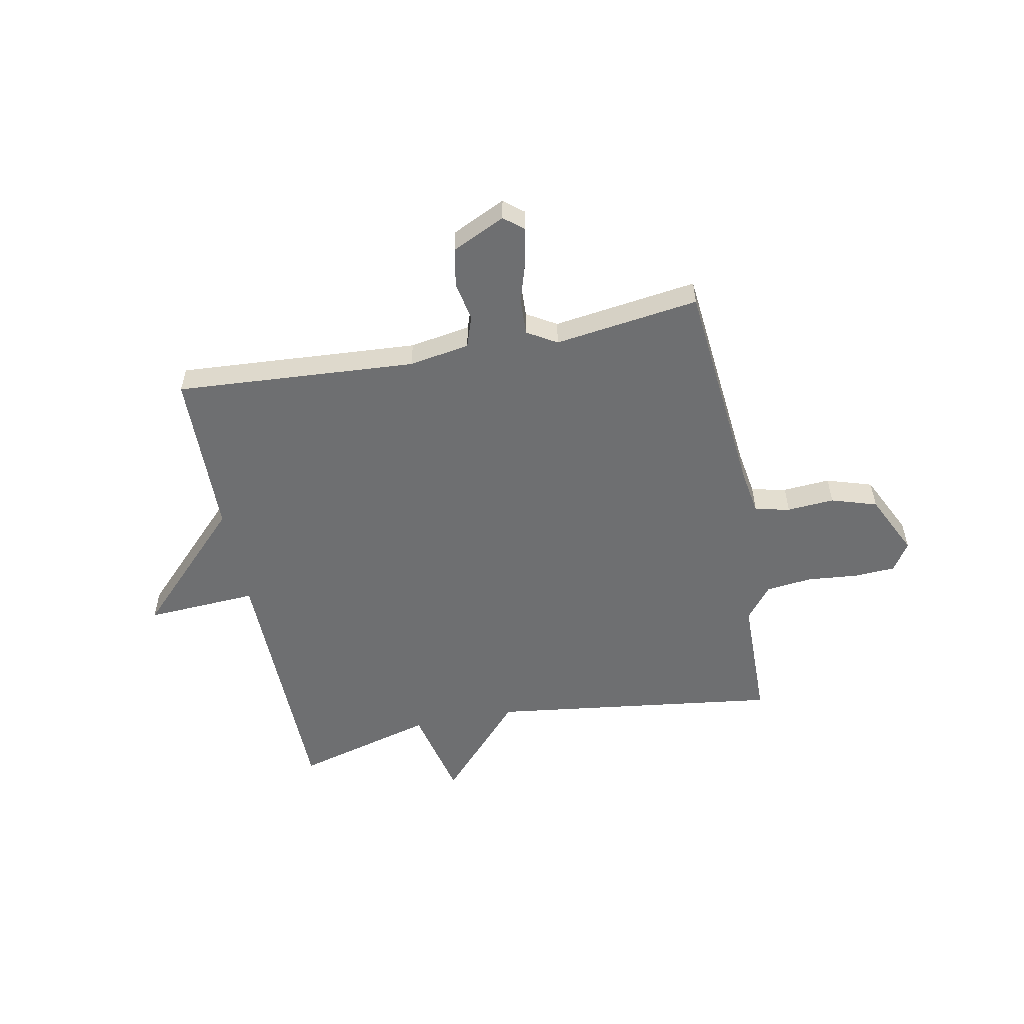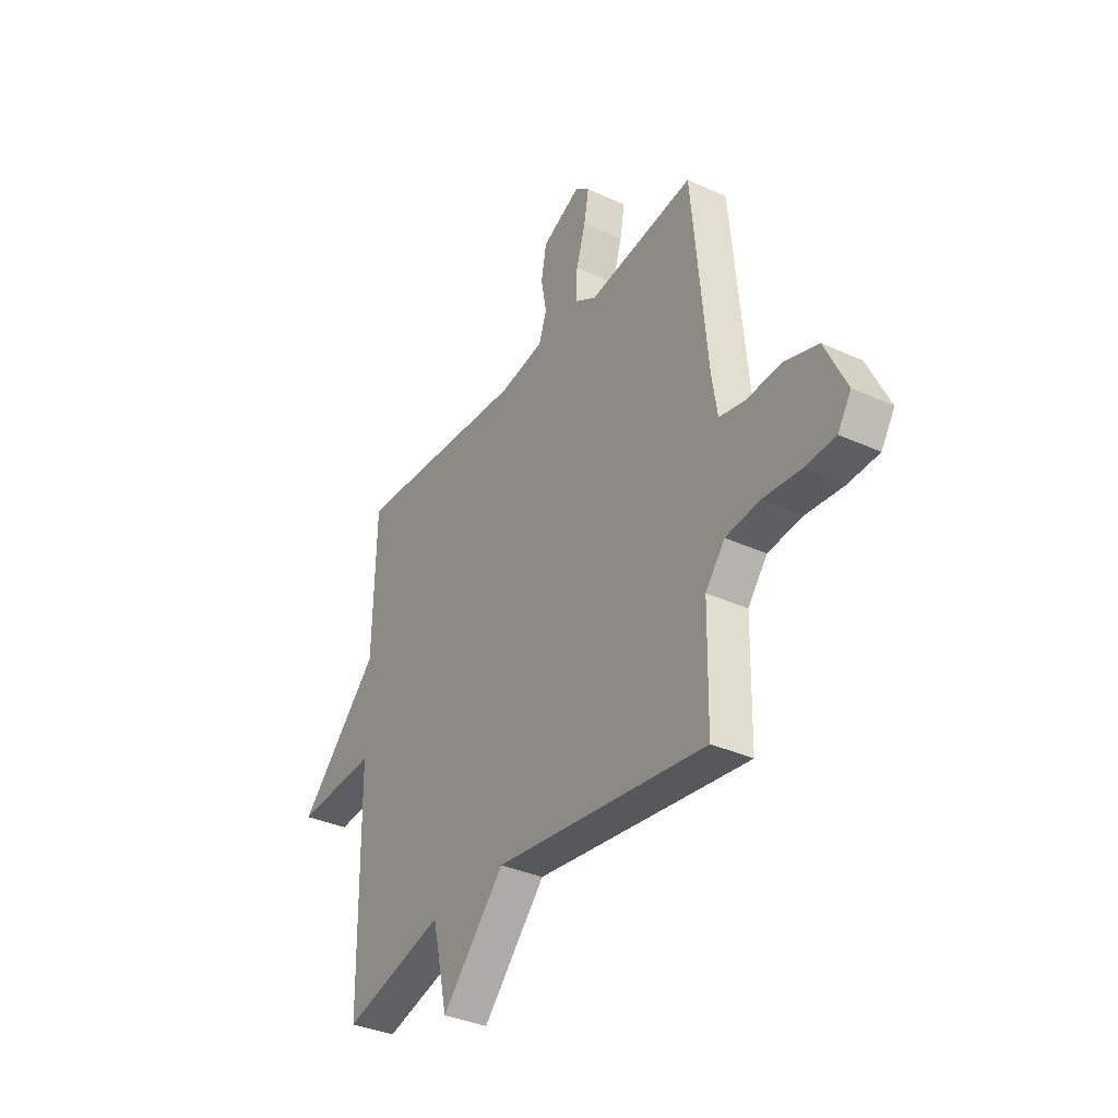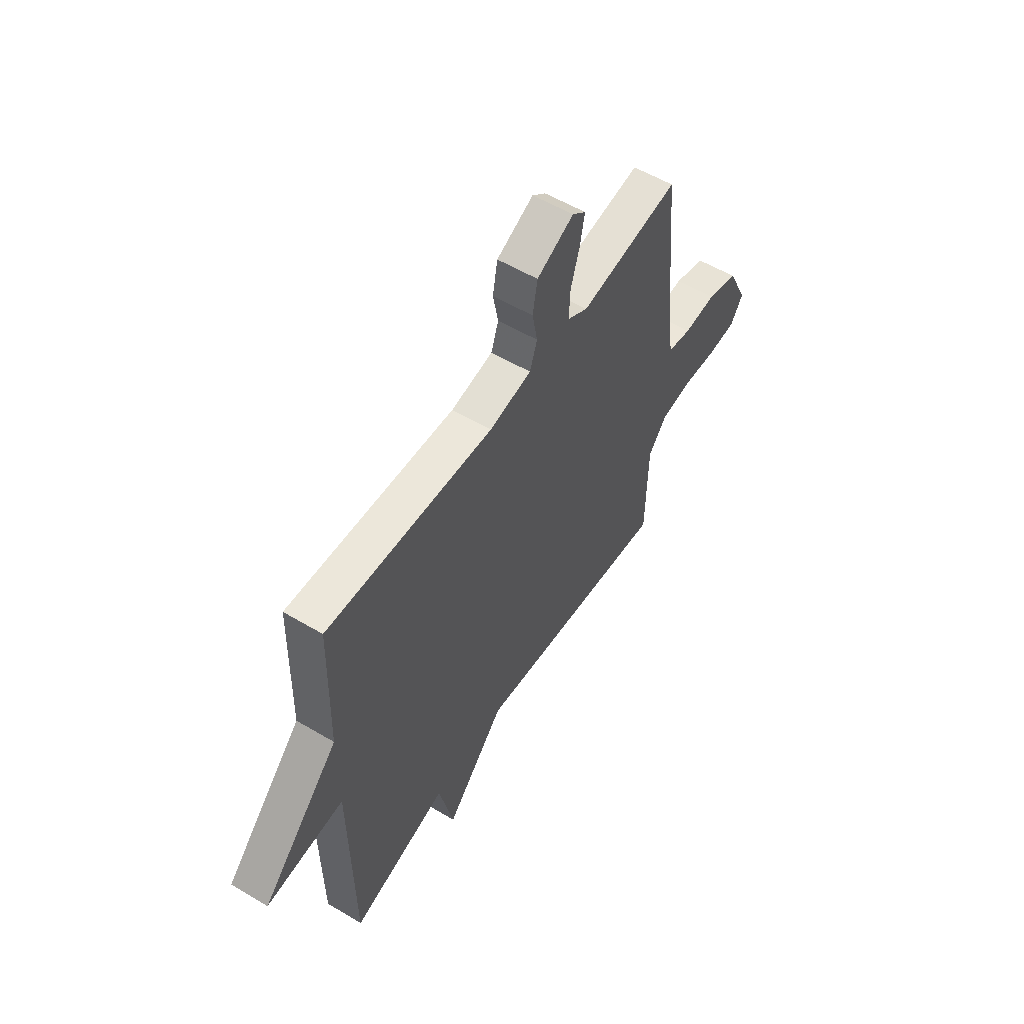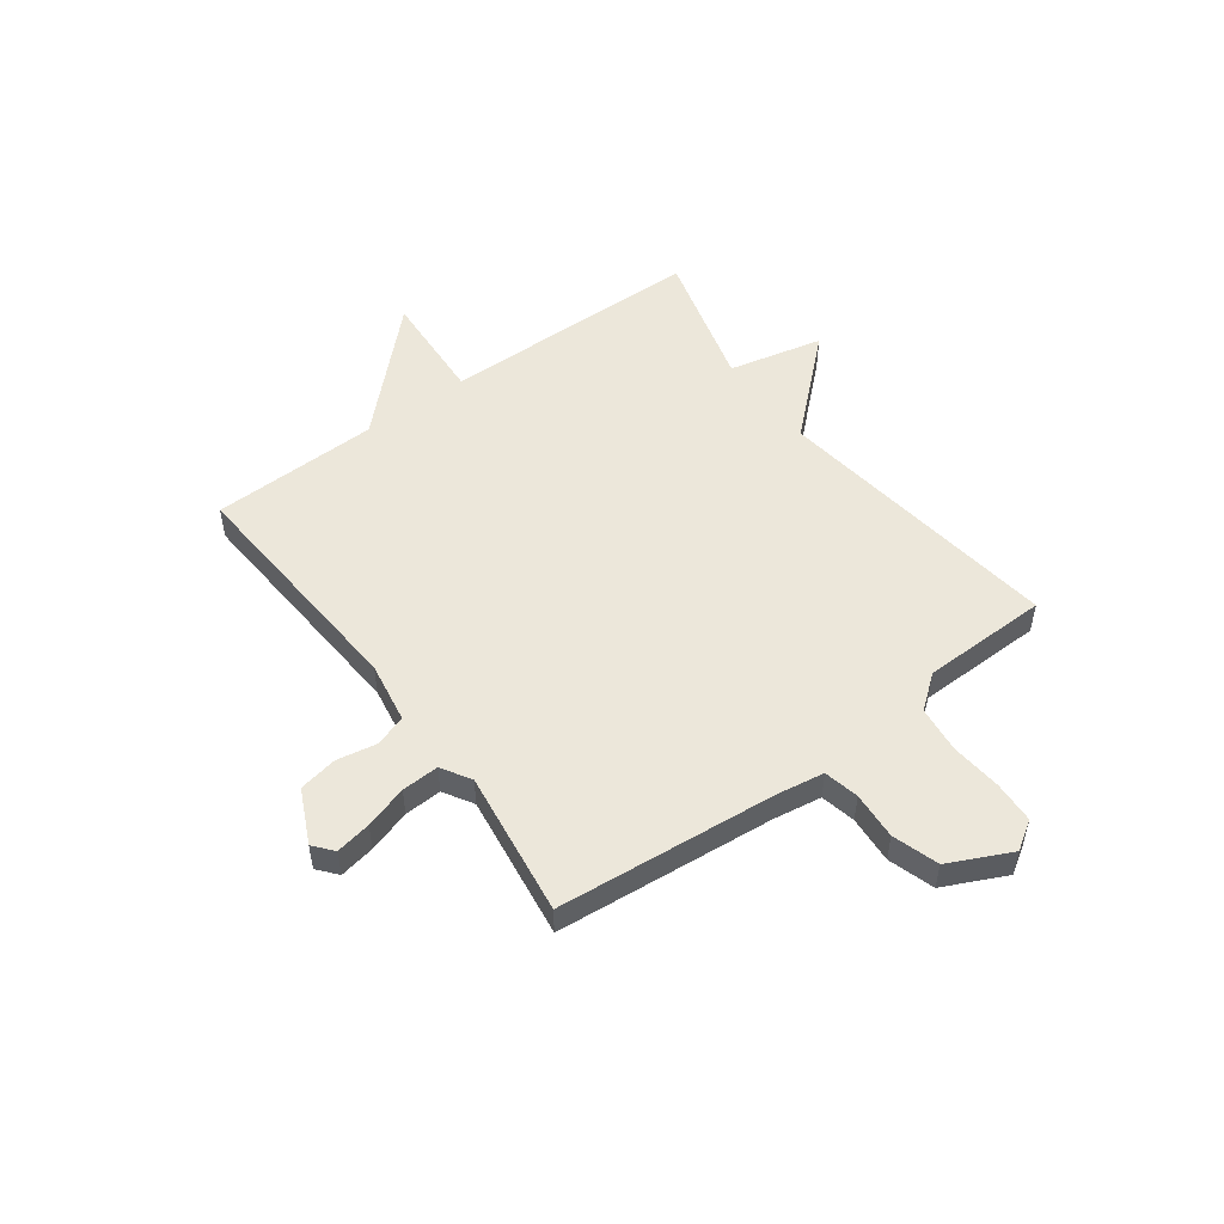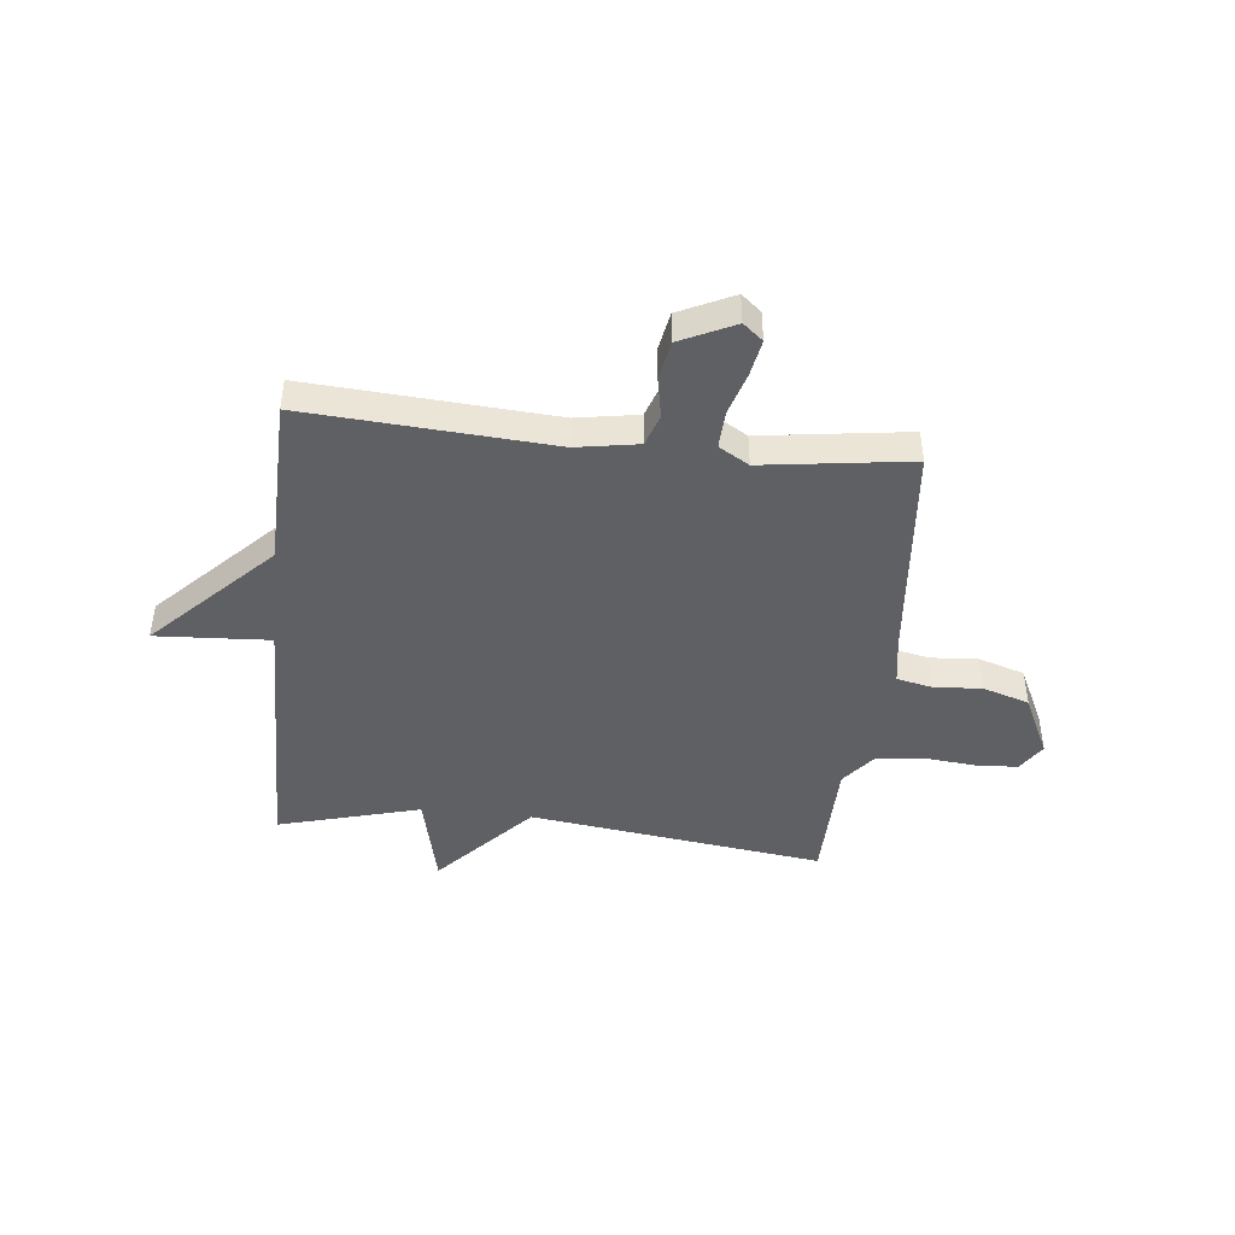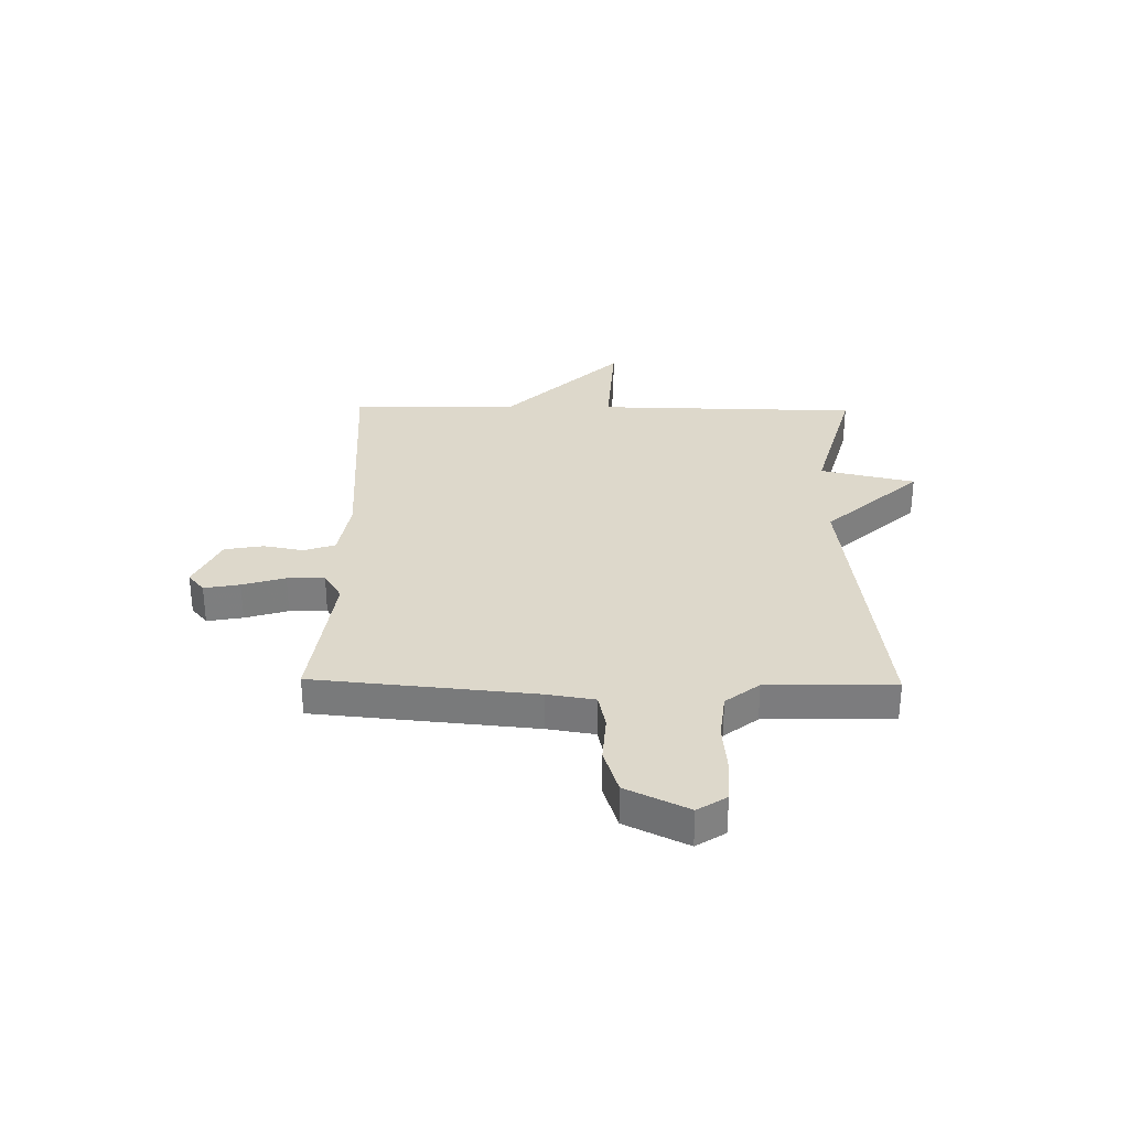
<metadata>
{"format":"obj","ext":"obj","renderer":"f3d","projection":"perspective","resolution":1024,"background":"white","views":[{"elev":-54.5,"azim":11.1,"up":"+Y"},{"elev":-35.1,"azim":58.7,"up":"+Z"},{"elev":56.2,"azim":-58.1,"up":"+Z"},{"elev":51.8,"azim":53.6,"up":"+Y"},{"elev":-44.5,"azim":-6.1,"up":"+Y"},{"elev":31.1,"azim":91.0,"up":"+Y"}]}
</metadata>
<code>
v 0.5 0.07 -0.5
v -0.04 0.07 -0.429
v -0.2 0.07 -0.604
v -0.24 0.07 -0.429
v -0.5 0.07 -0.5
v -0.507 0.07 -0.012
v -0.715 0.07 -0.024
v -0.507 0.07 0.188
v -0.5 0.07 0.5
v -0.052 0.07 0.47
v 0.061 0.07 0.489
v 0.081 0.07 0.547
v 0.067 0.07 0.621
v 0.08 0.07 0.693
v 0.179 0.07 0.74
v 0.215 0.07 0.71
v 0.203 0.07 0.644
v 0.179 0.07 0.565
v 0.176 0.07 0.496
v 0.231 0.07 0.463
v 0.5 0.07 0.5
v 0.538 0.07 0.093
v 0.552 0.07 0.005
v 0.617 0.07 -0.009
v 0.705 0.07 -0.003
v 0.79 0.07 -0.03
v 0.845 0.07 -0.145
v 0.811 0.07 -0.198
v 0.734 0.07 -0.202
v 0.639 0.07 -0.193
v 0.553 0.07 -0.203
v 0.504 0.07 -0.265
v 0.5 0 -0.5
v -0.04 0 -0.429
v -0.2 0 -0.604
v -0.24 0 -0.429
v -0.5 0 -0.5
v -0.507 0 -0.012
v -0.715 0 -0.024
v -0.507 0 0.188
v -0.5 0 0.5
v -0.052 0 0.47
v 0.061 0 0.489
v 0.081 0 0.547
v 0.067 0 0.621
v 0.08 0 0.693
v 0.179 0 0.74
v 0.215 0 0.71
v 0.203 0 0.644
v 0.179 0 0.565
v 0.176 0 0.496
v 0.231 0 0.463
v 0.5 0 0.5
v 0.538 0 0.093
v 0.552 0 0.005
v 0.617 0 -0.009
v 0.705 0 -0.003
v 0.79 0 -0.03
v 0.845 0 -0.145
v 0.811 0 -0.198
v 0.734 0 -0.202
v 0.639 0 -0.193
v 0.553 0 -0.203
v 0.504 0 -0.265
f 28 29 30
f 27 28 30
f 26 27 30
f 25 26 30
f 24 25 30
f 23 24 30 31
f 22 23 31 32
f 20 21 22 32
f 16 17 18
f 15 16 18
f 14 15 18
f 13 14 18
f 12 13 18
f 11 12 18 19
f 32 1 2
f 20 32 2
f 19 20 2
f 11 19 2
f 10 11 2
f 6 7 8
f 8 9 10
f 6 8 10
f 5 6 10
f 4 5 10
f 2 3 4 10
f 62 61 60
f 62 60 59
f 62 59 58
f 62 58 57
f 62 57 56
f 63 62 56 55
f 64 63 55 54
f 64 54 53 52
f 50 49 48
f 50 48 47
f 50 47 46
f 50 46 45
f 50 45 44
f 51 50 44 43
f 34 33 64
f 34 64 52
f 34 52 51
f 34 51 43
f 34 43 42
f 40 39 38
f 42 41 40
f 42 40 38
f 42 38 37
f 42 37 36
f 42 36 35 34
f 1 33 34 2
f 2 34 35 3
f 3 35 36 4
f 4 36 37 5
f 5 37 38 6
f 6 38 39 7
f 7 39 40 8
f 8 40 41 9
f 9 41 42 10
f 10 42 43 11
f 11 43 44 12
f 12 44 45 13
f 13 45 46 14
f 14 46 47 15
f 15 47 48 16
f 16 48 49 17
f 17 49 50 18
f 18 50 51 19
f 19 51 52 20
f 20 52 53 21
f 21 53 54 22
f 22 54 55 23
f 23 55 56 24
f 24 56 57 25
f 25 57 58 26
f 26 58 59 27
f 27 59 60 28
f 28 60 61 29
f 29 61 62 30
f 30 62 63 31
f 31 63 64 32
f 32 64 33 1

</code>
